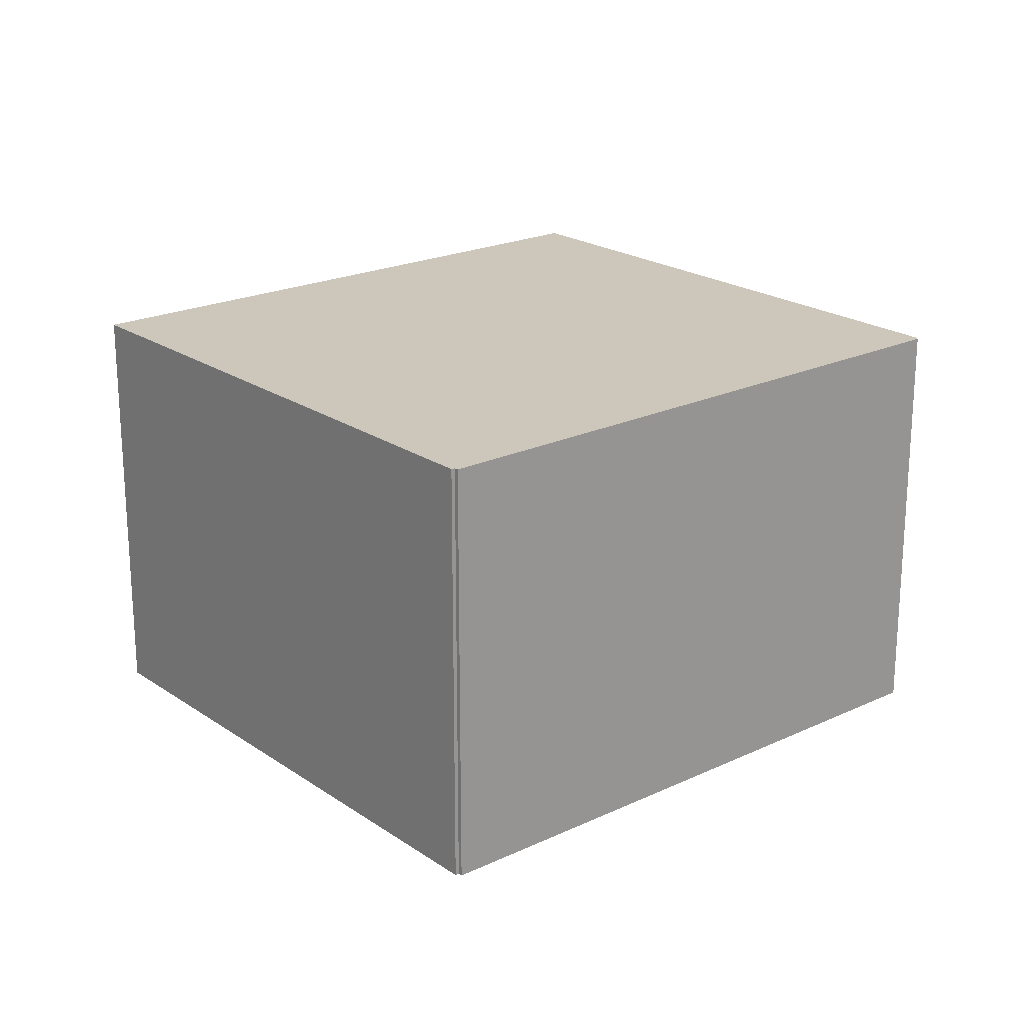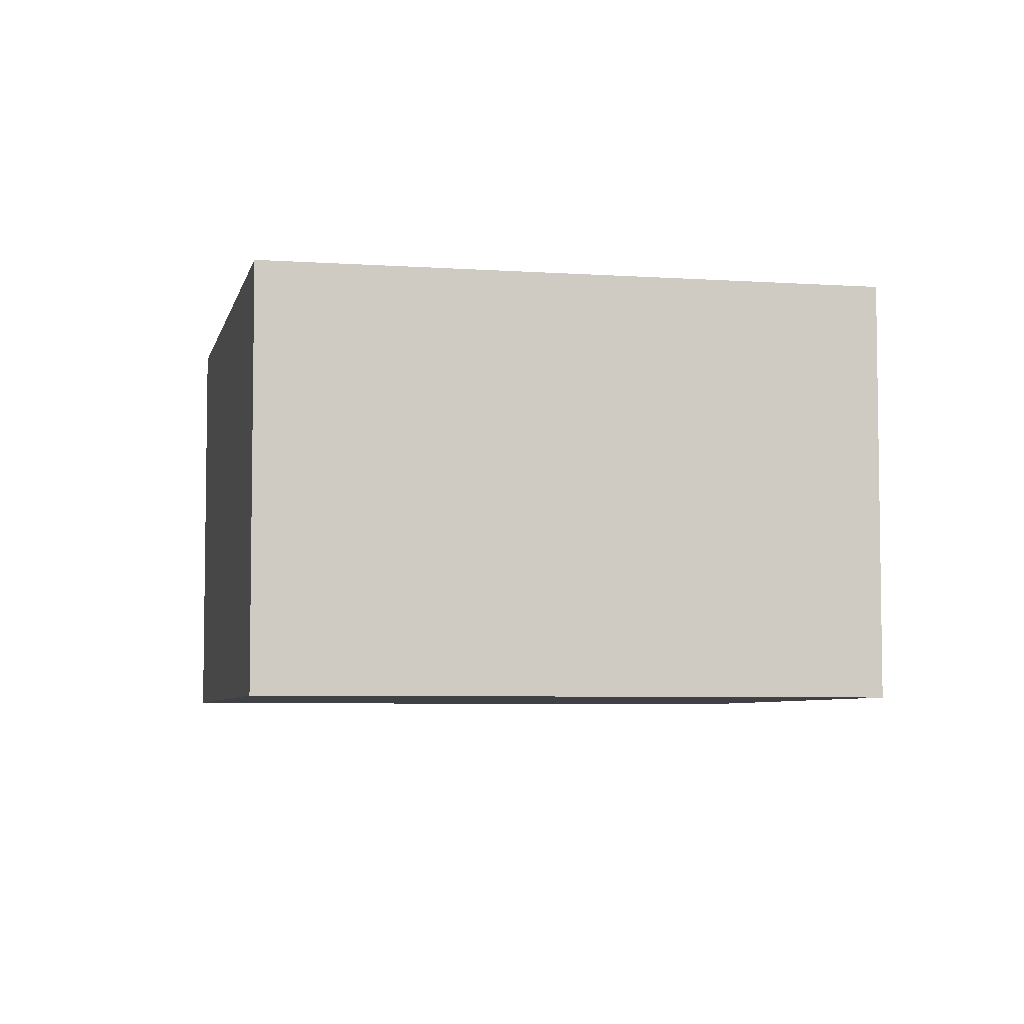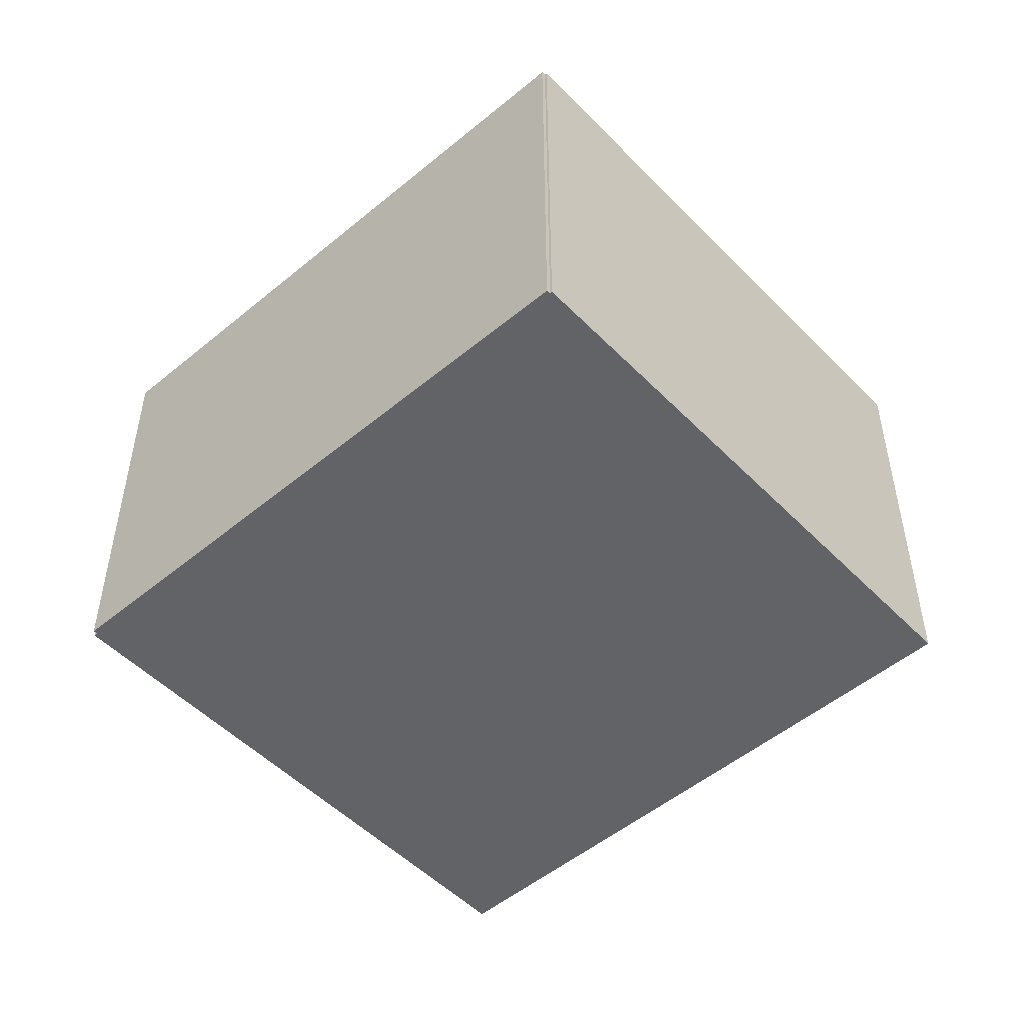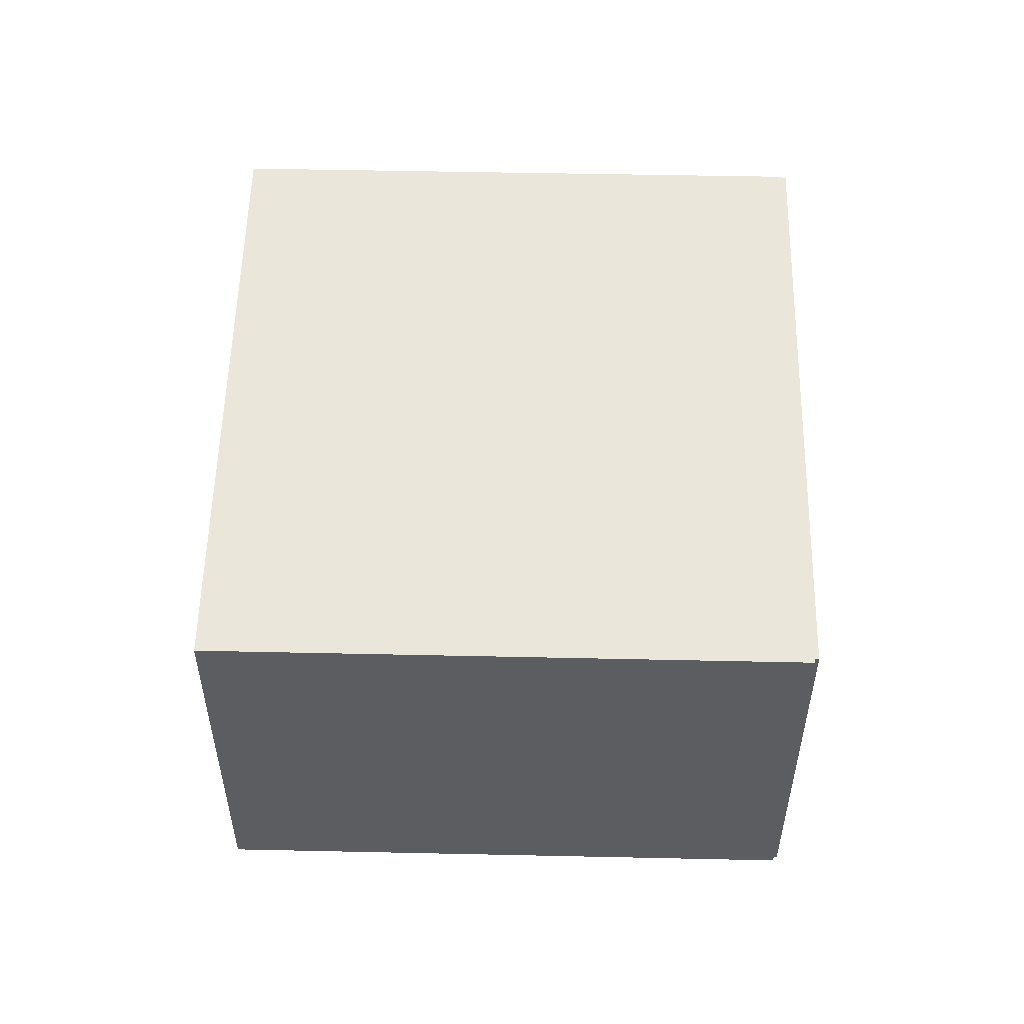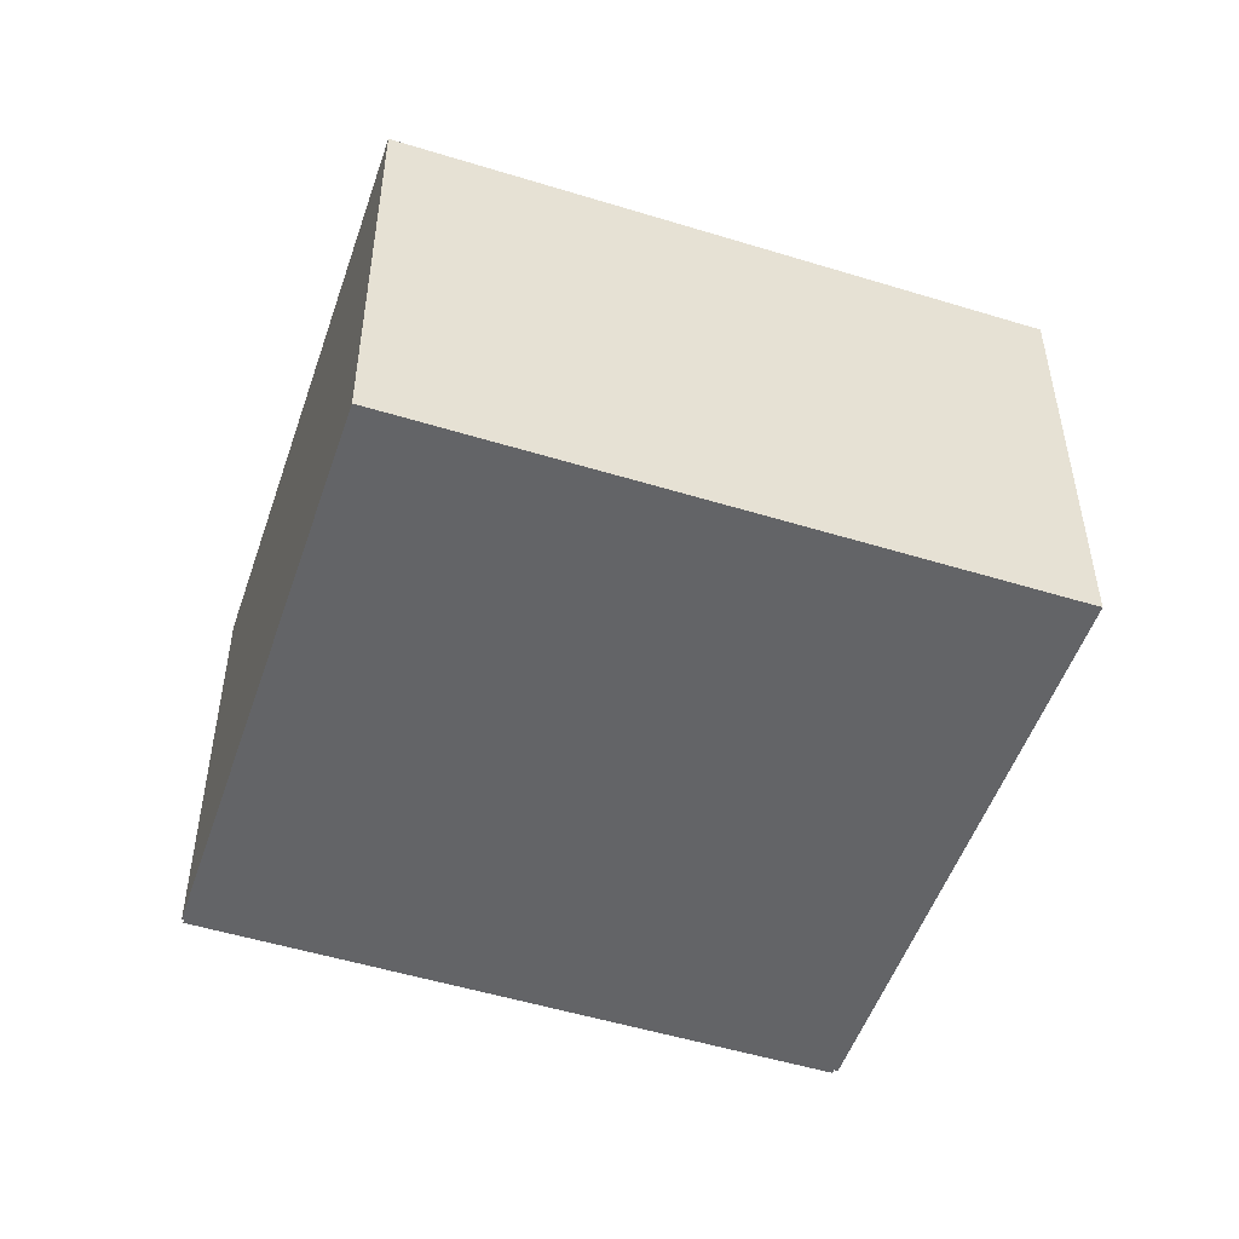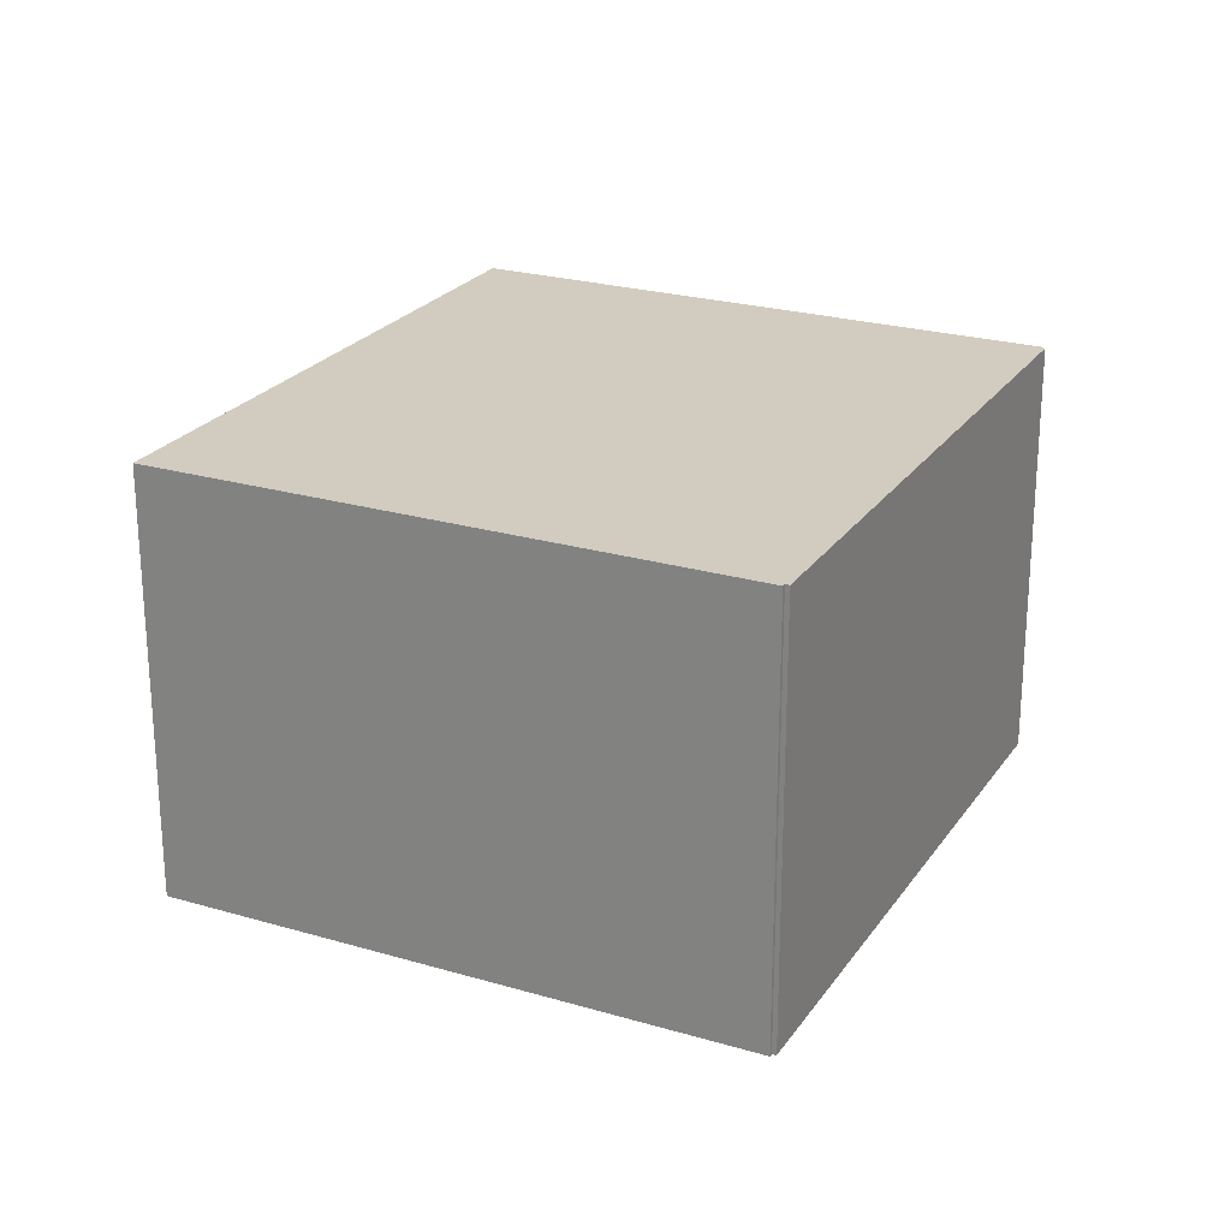
<metadata>
{"format":"obj","ext":"obj","renderer":"f3d","projection":"perspective","resolution":1024,"background":"white","views":[{"elev":21.3,"azim":-165.8,"up":"+Y"},{"elev":-5.6,"azim":42.0,"up":"+Y"},{"elev":-50.8,"azim":-83.7,"up":"+Y"},{"elev":54.7,"azim":145.3,"up":"+Y"},{"elev":-51.2,"azim":35.5,"up":"+Y"},{"elev":24.0,"azim":170.1,"up":"+Y"}]}
</metadata>
<code>
v  5.352 9.381 -7.408
v  8.334 9.381 -11.37
v  8.256 9.381 -11.43
v  0.109 9.381 -0.151
v  0 9.381 5.744e-16
v  0.075 9.381 0.054
v  12.79 9.381 -8.242
v  8.385 9.381 -11.44
v  0.044 9.381 0.097
v  1.893 9.381 1.437
v  3.638 9.381 2.701
v  5.352 9.381 3.942
v  15.29 9.381 -6.422
v  7.811 9.381 5.724
v  19.14 9.381 -3.628
v  9.544 9.381 6.979
v  10.78 9.381 7.873
v  0 0 0
v  0.075 -3.307e-18 0.054
v  0.044 -5.94e-18 0.097
v  1.893 -8.799e-17 1.437
v  3.638 -1.654e-16 2.701
v  5.352 -2.414e-16 3.942
v  7.811 -3.505e-16 5.724
v  10.78 -4.821e-16 7.873
v  9.544 -4.273e-16 6.979
v  19.14 2.222e-16 -3.628
v  15.29 3.932e-16 -6.422
v  8.385 7.006e-16 -11.44
v  12.79 5.047e-16 -8.242
v  8.334 6.963e-16 -11.37
v  8.256 6.998e-16 -11.43
v  5.352 4.536e-16 -7.408
v  0.109 9.246e-18 -0.151
g defaultobject
f 1 2 3
f 2 1 4
f 2 4 5
f 2 5 6
f 2 7 8
f 7 2 6
f 7 6 9
f 7 9 10
f 7 10 11
f 7 11 12
f 7 12 13
f 13 12 14
f 13 14 15
f 15 14 16
f 15 16 17
f 18 6 5
f 6 18 19
f 20 10 9
f 10 20 11
f 11 20 12
f 12 20 14
f 14 20 21
f 14 21 16
f 16 21 22
f 16 22 17
f 17 22 23
f 17 23 24
f 17 24 25
f 25 24 26
f 25 15 17
f 15 25 27
f 27 13 15
f 13 27 7
f 7 27 8
f 8 27 28
f 8 28 29
f 29 28 30
f 31 3 2
f 3 31 32
f 29 2 8
f 2 29 31
f 32 1 3
f 1 32 4
f 4 32 33
f 4 33 34
f 4 34 5
f 5 34 18
f 19 9 6
f 9 19 20
f 34 19 18
f 19 21 20
f 21 19 34
f 21 34 33
f 21 33 22
f 22 33 23
f 23 33 24
f 24 33 26
f 26 33 25
f 25 33 27
f 27 33 31
f 31 33 32
f 27 31 28
f 28 31 29
f 28 29 30

</code>
